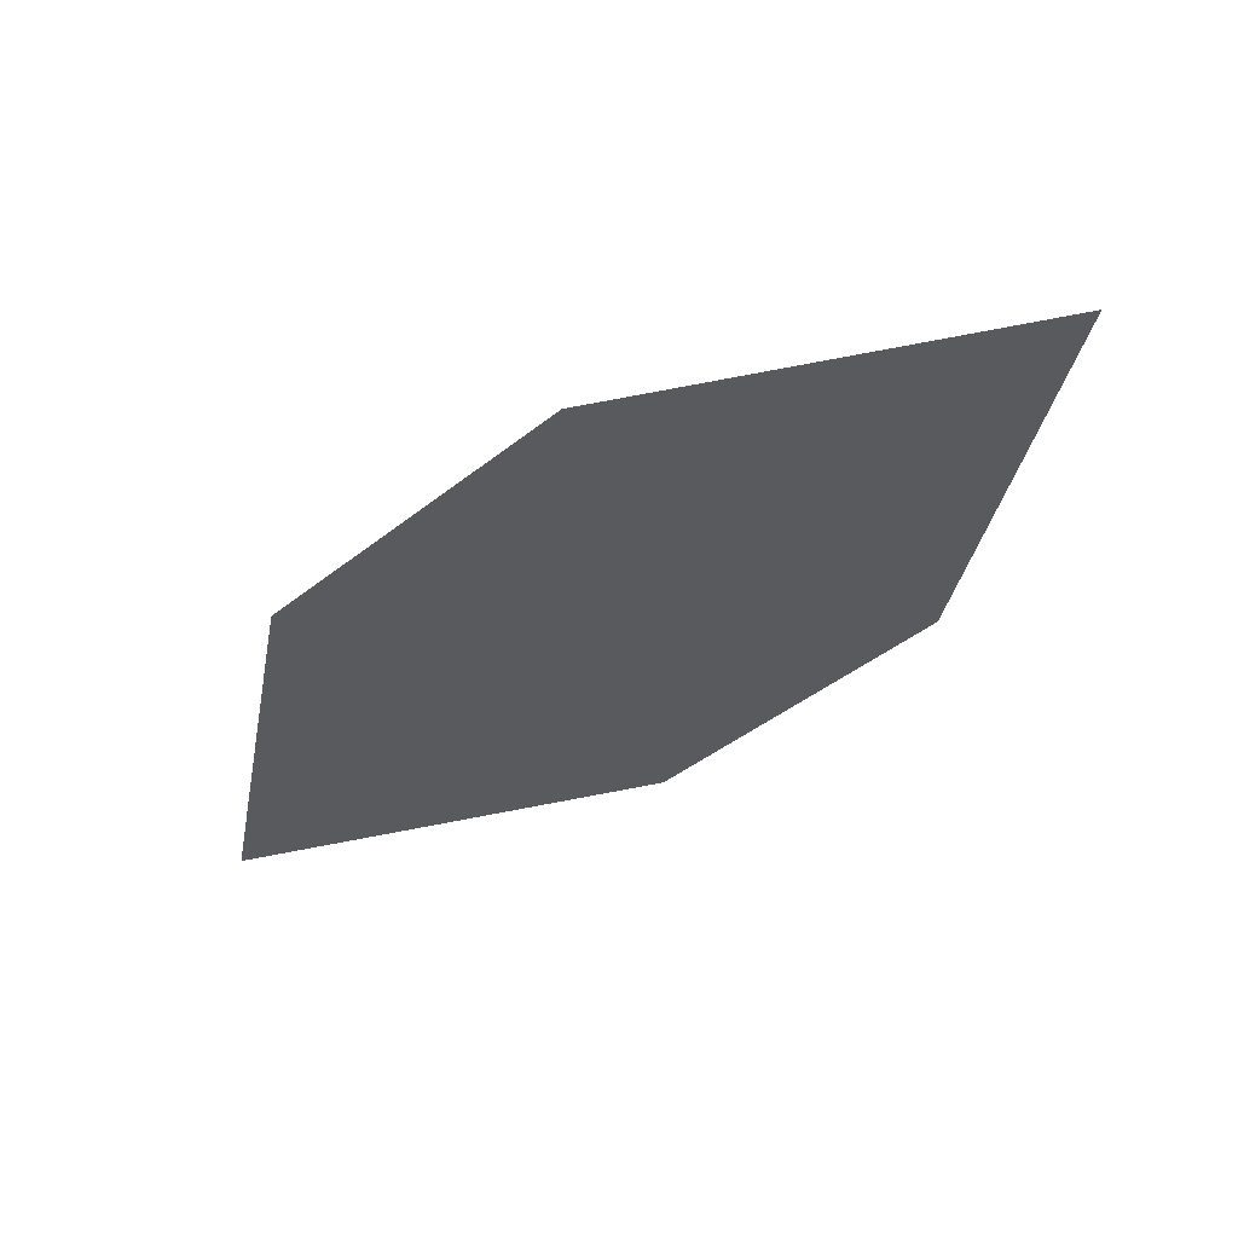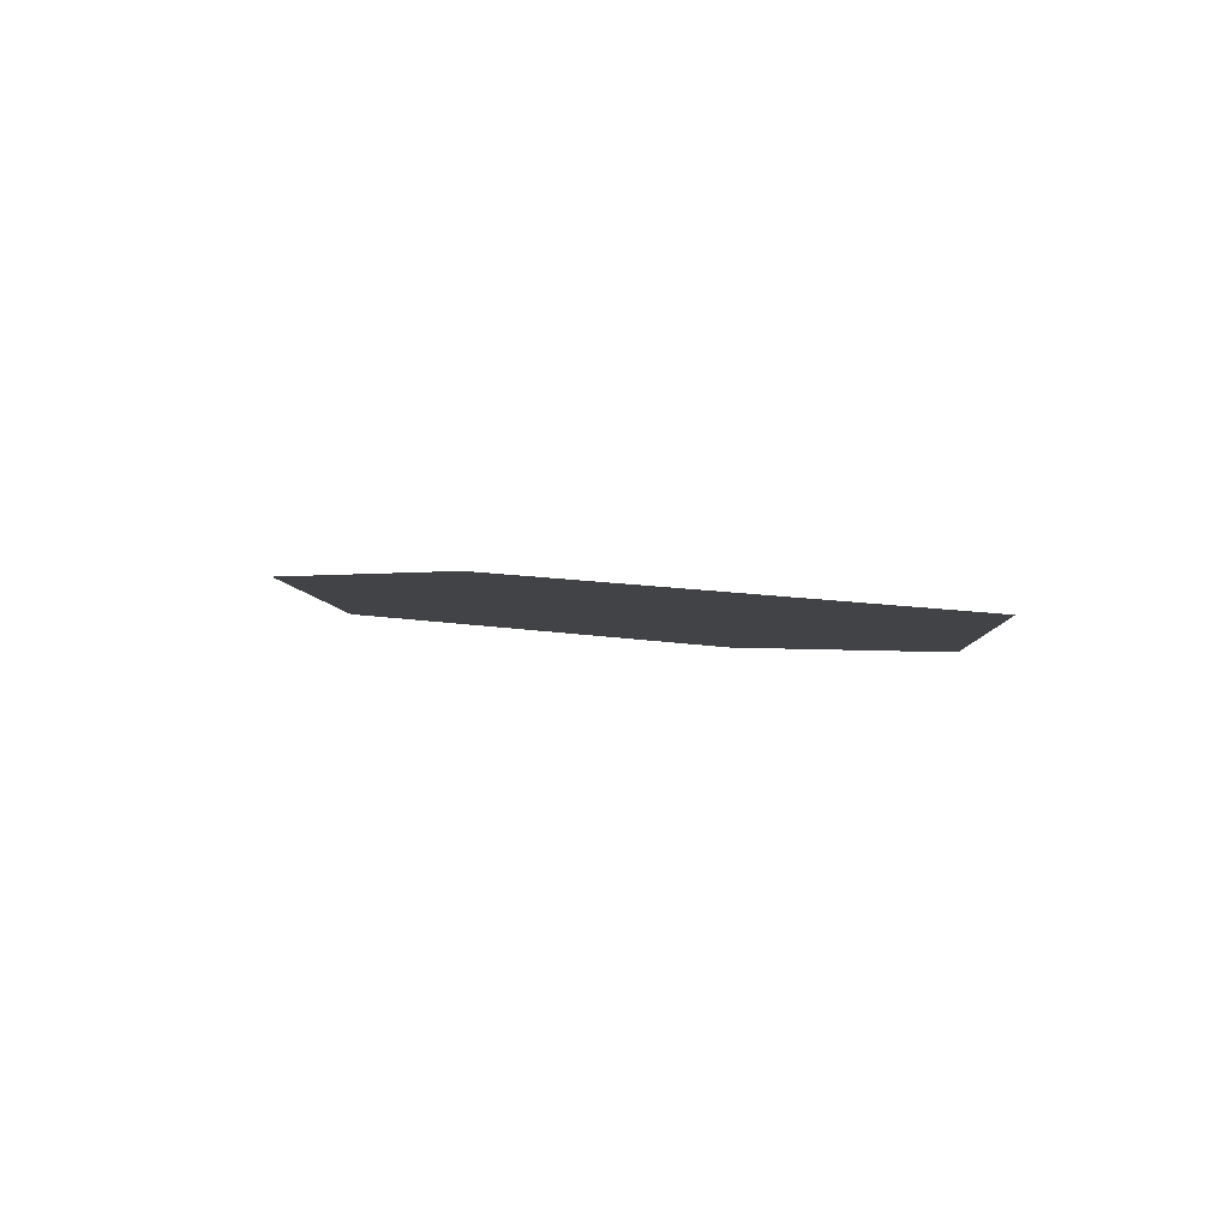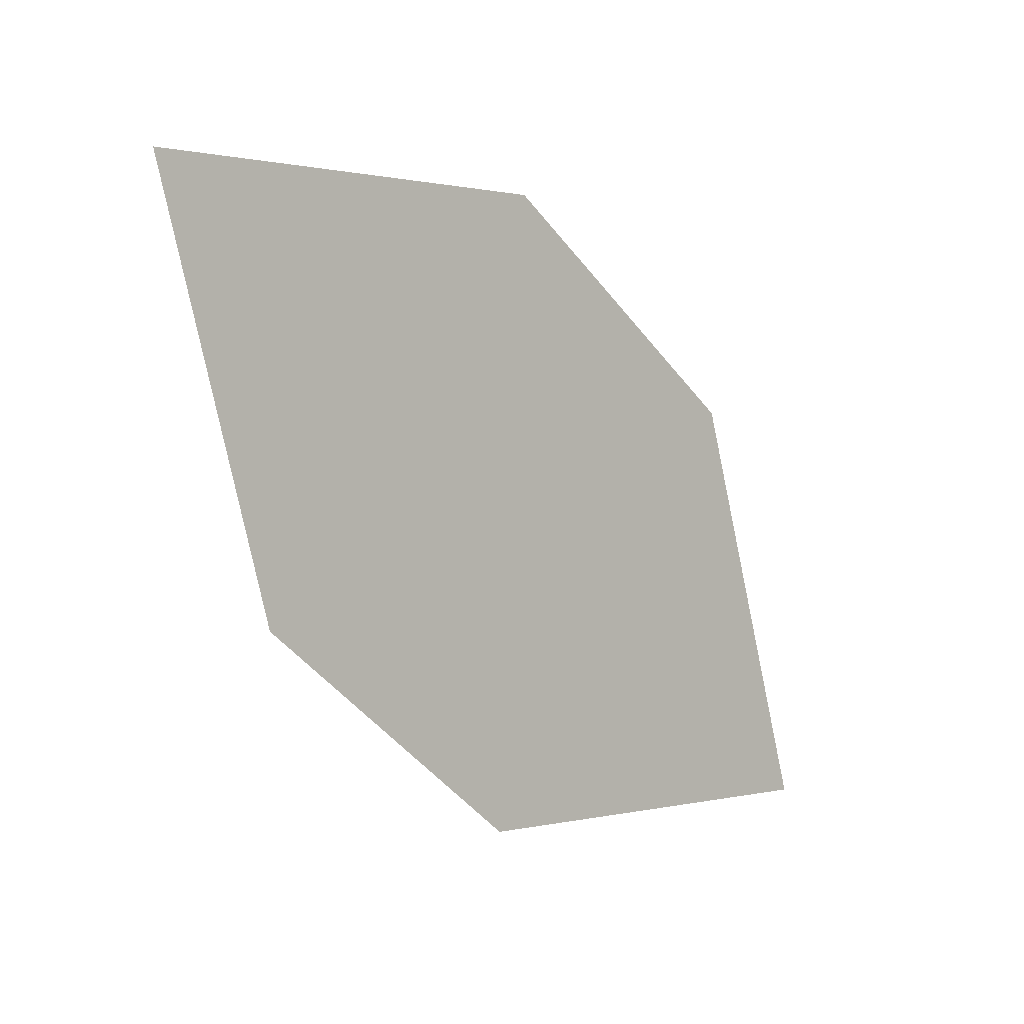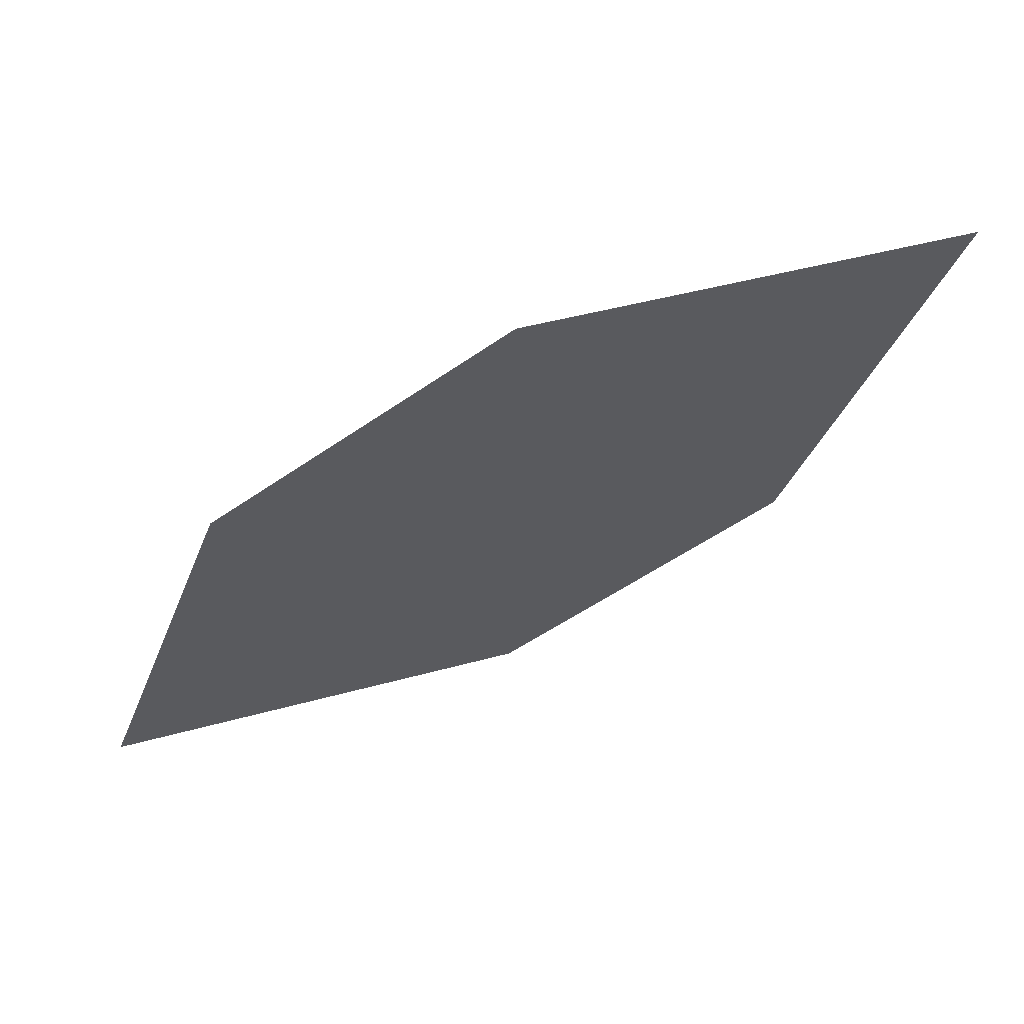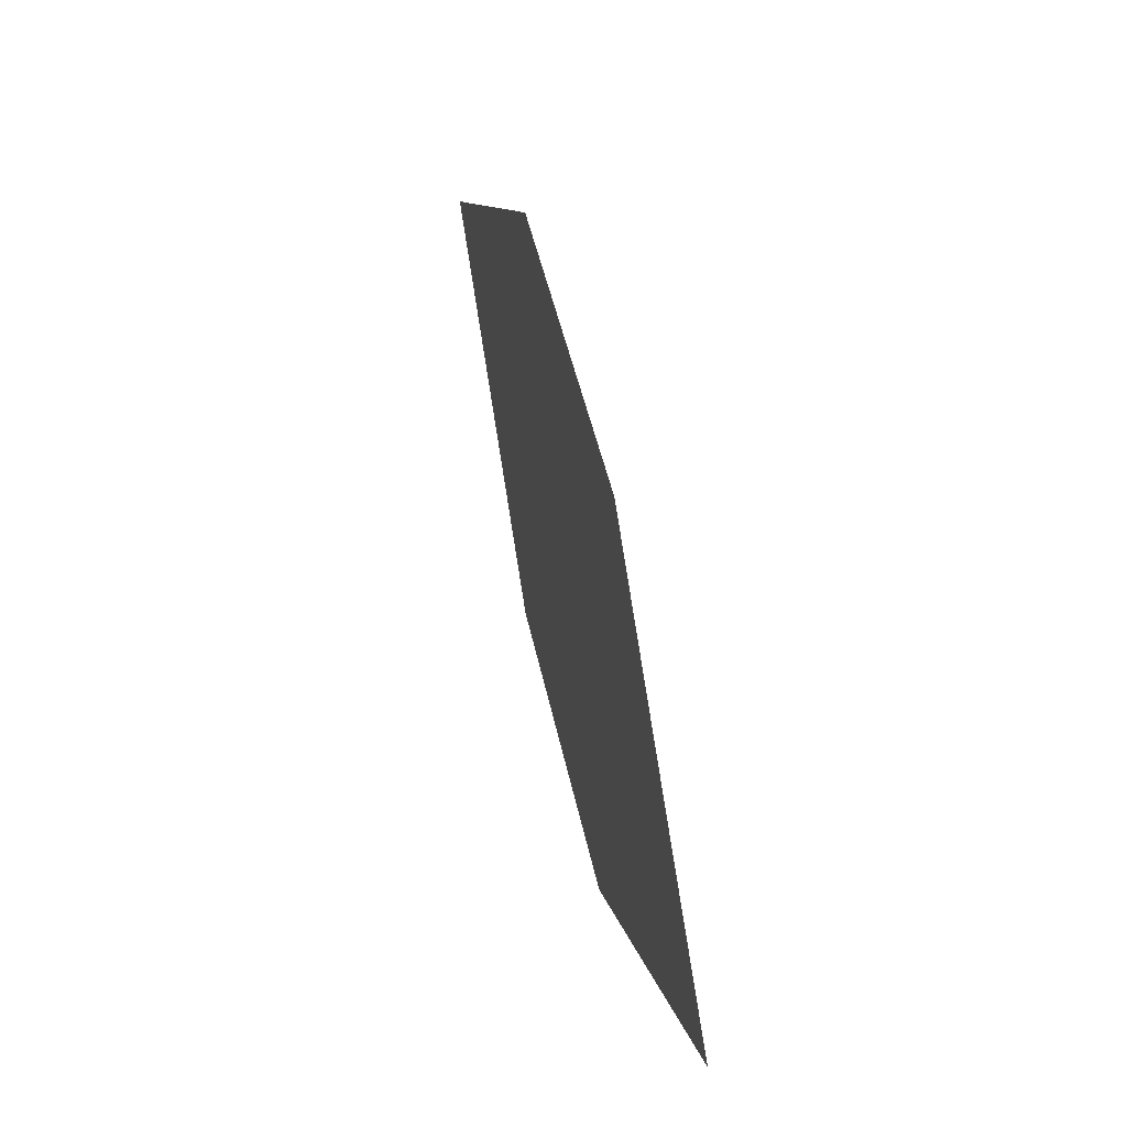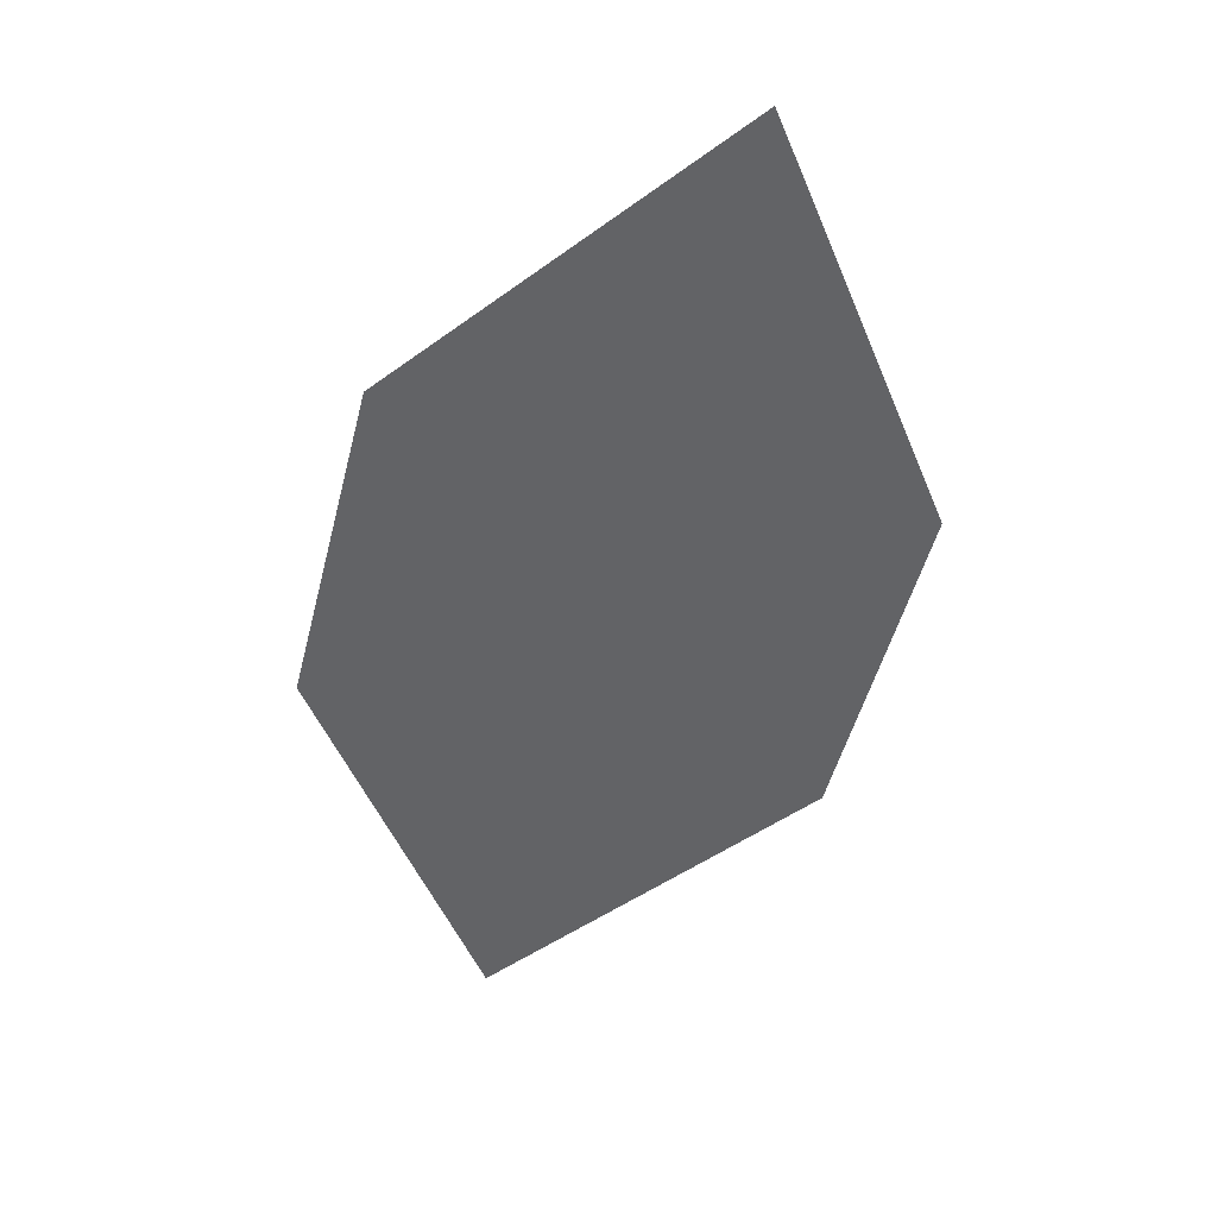
<metadata>
{"format":"obj","ext":"obj","renderer":"f3d","projection":"perspective","resolution":1024,"background":"white","views":[{"elev":-23.0,"azim":-106.8,"up":"+Z"},{"elev":-16.7,"azim":87.4,"up":"+Z"},{"elev":-7.5,"azim":149.3,"up":"+Y"},{"elev":66.1,"azim":-4.1,"up":"+Y"},{"elev":15.6,"azim":-87.7,"up":"+Y"},{"elev":-65.0,"azim":107.4,"up":"+Z"}]}
</metadata>
<code>
o leaves.264
v 0.01351 -0.2595 2.285
v -0.06419 -0.3085 2.307
v -0.02482 -0.2558 2.293
v 5.2e-05 -0.296 2.292
v -0.02585 -0.3123 2.299
v -0.05072 -0.2721 2.301
f 1 2 5 4
f 1 3 6 2

</code>
